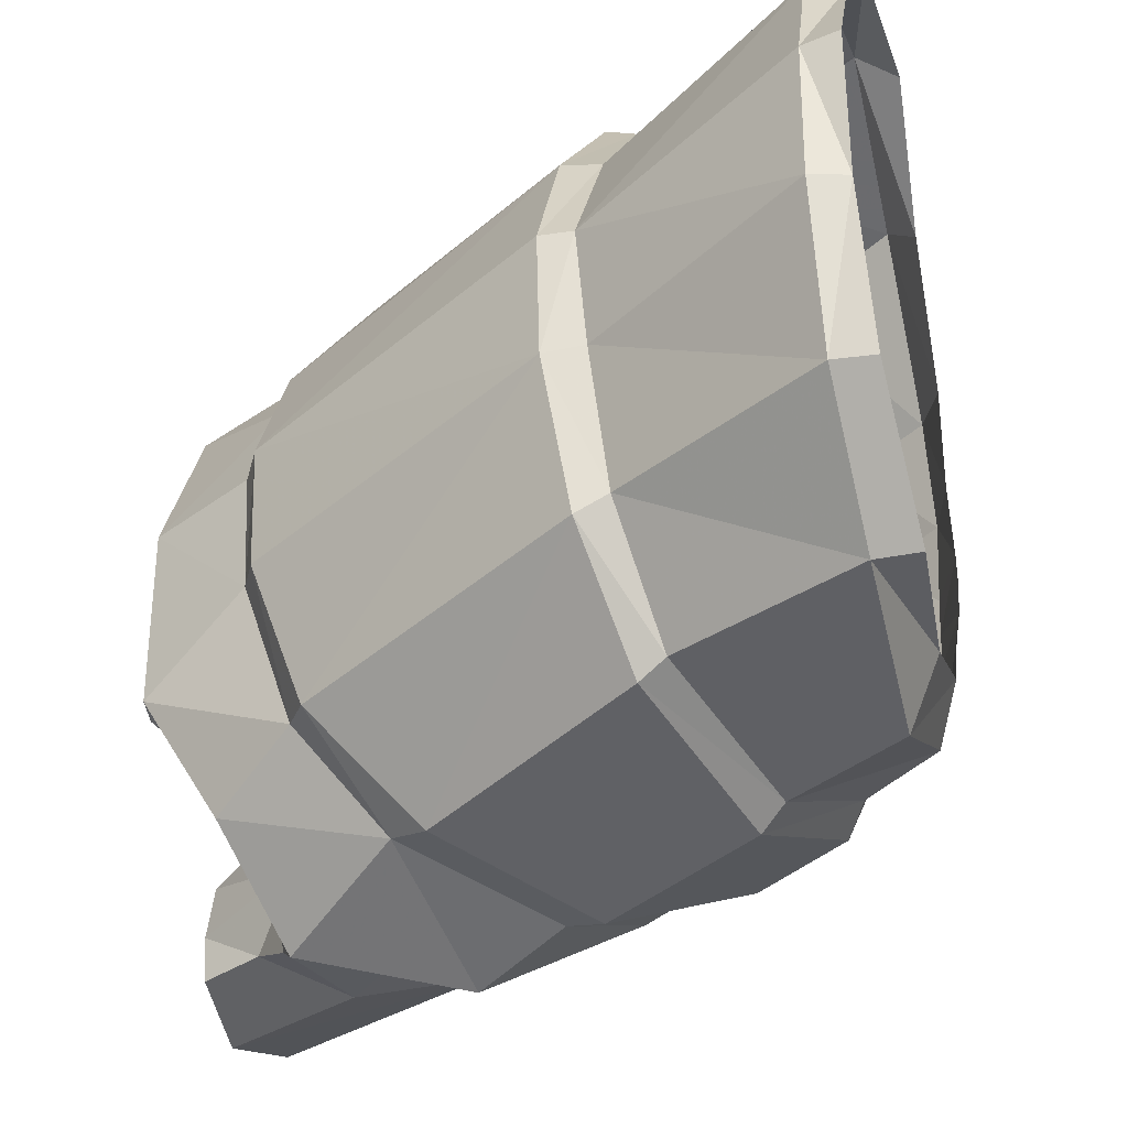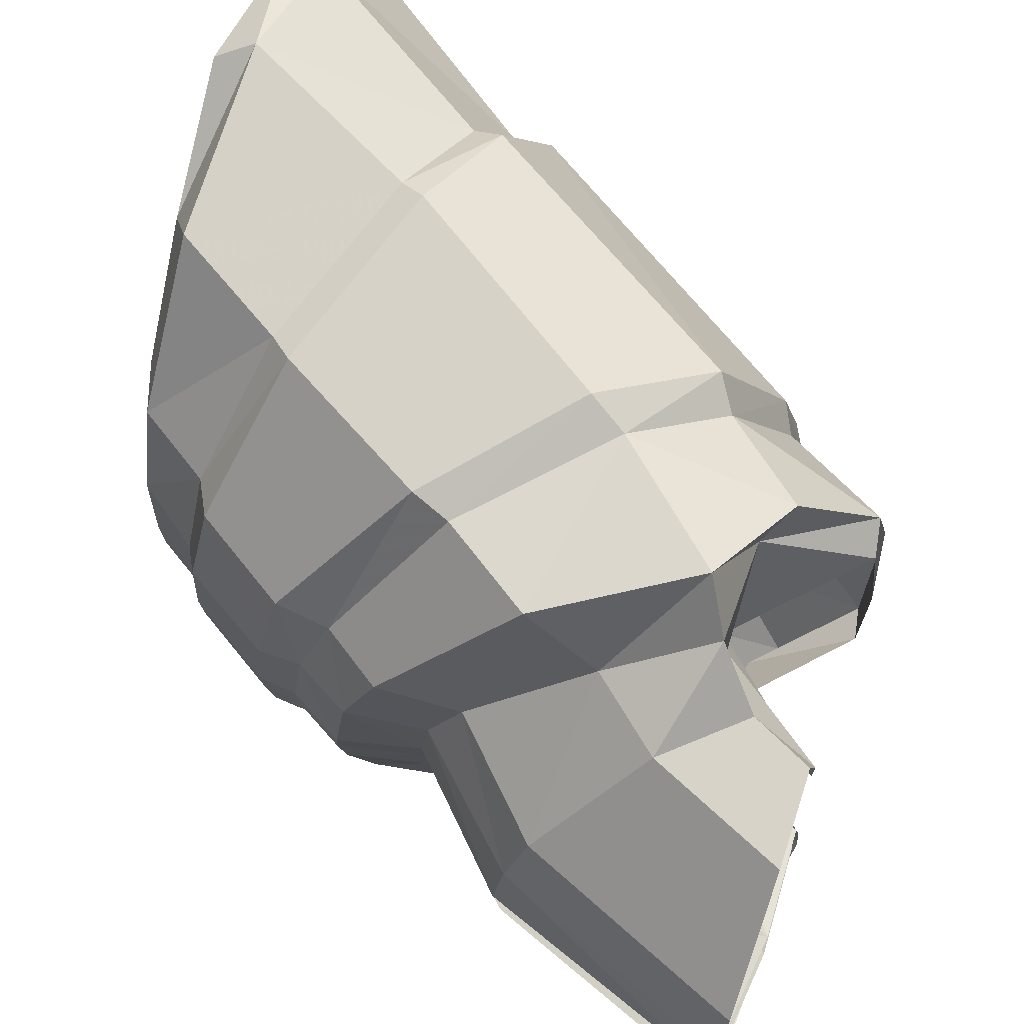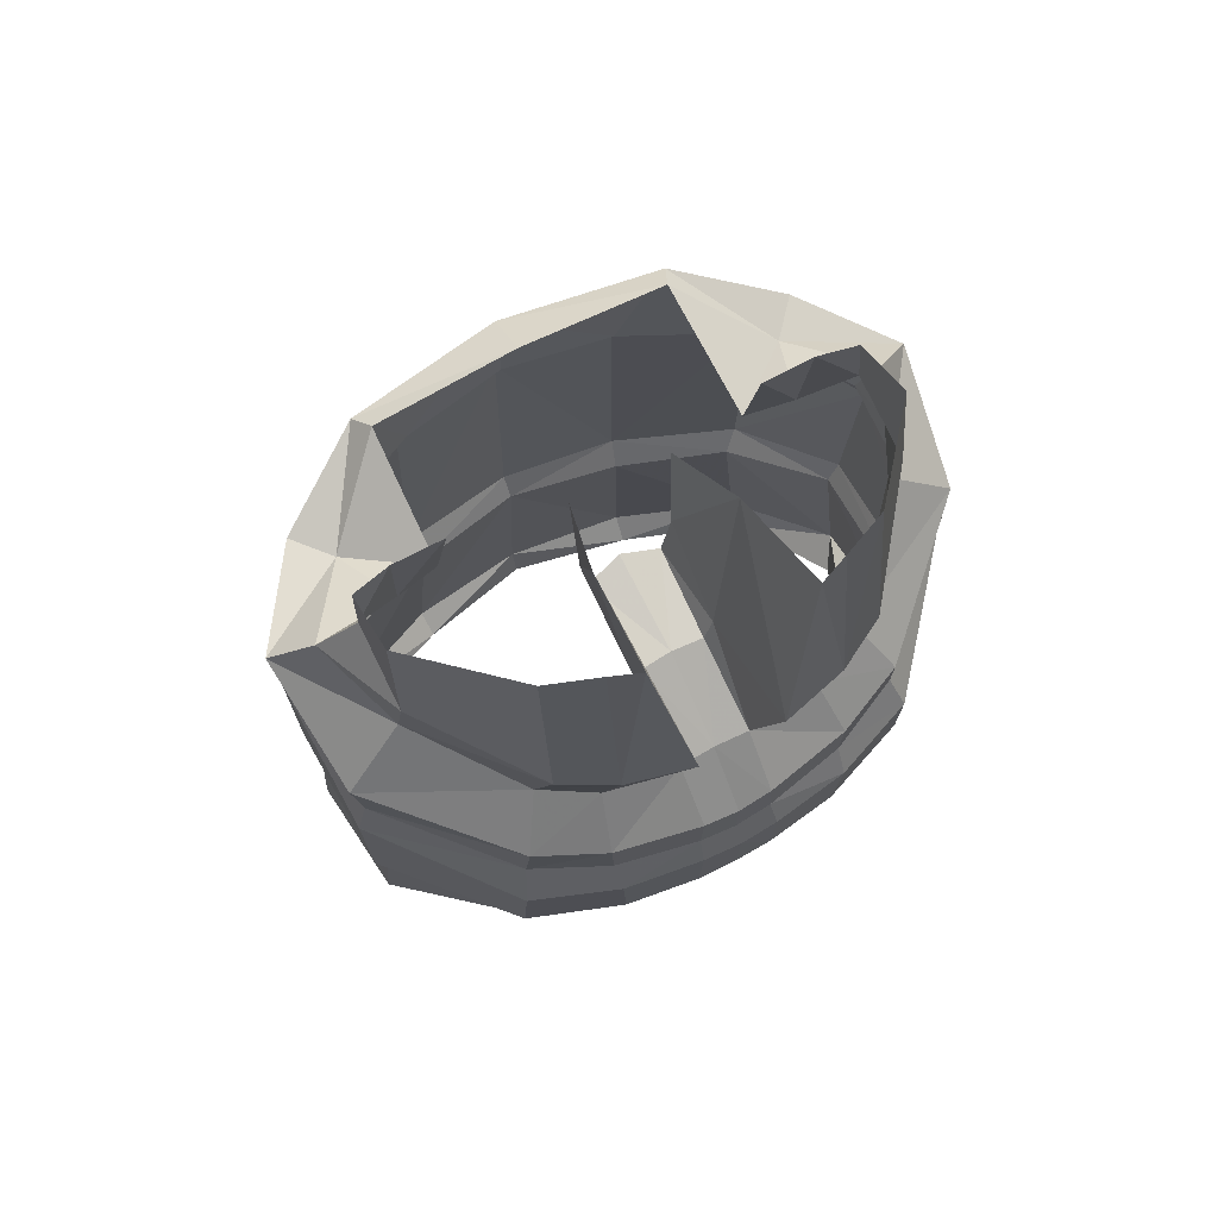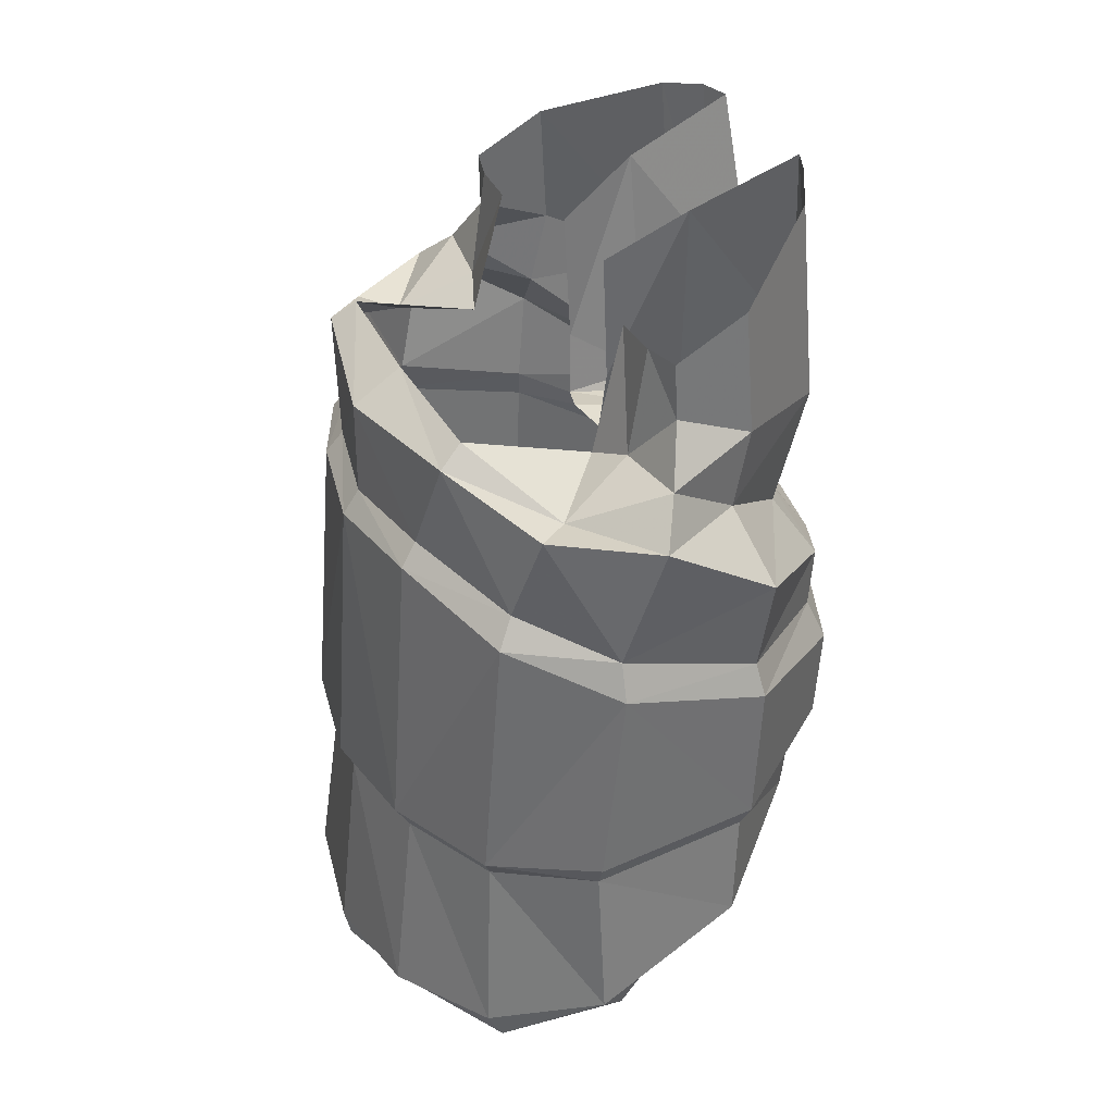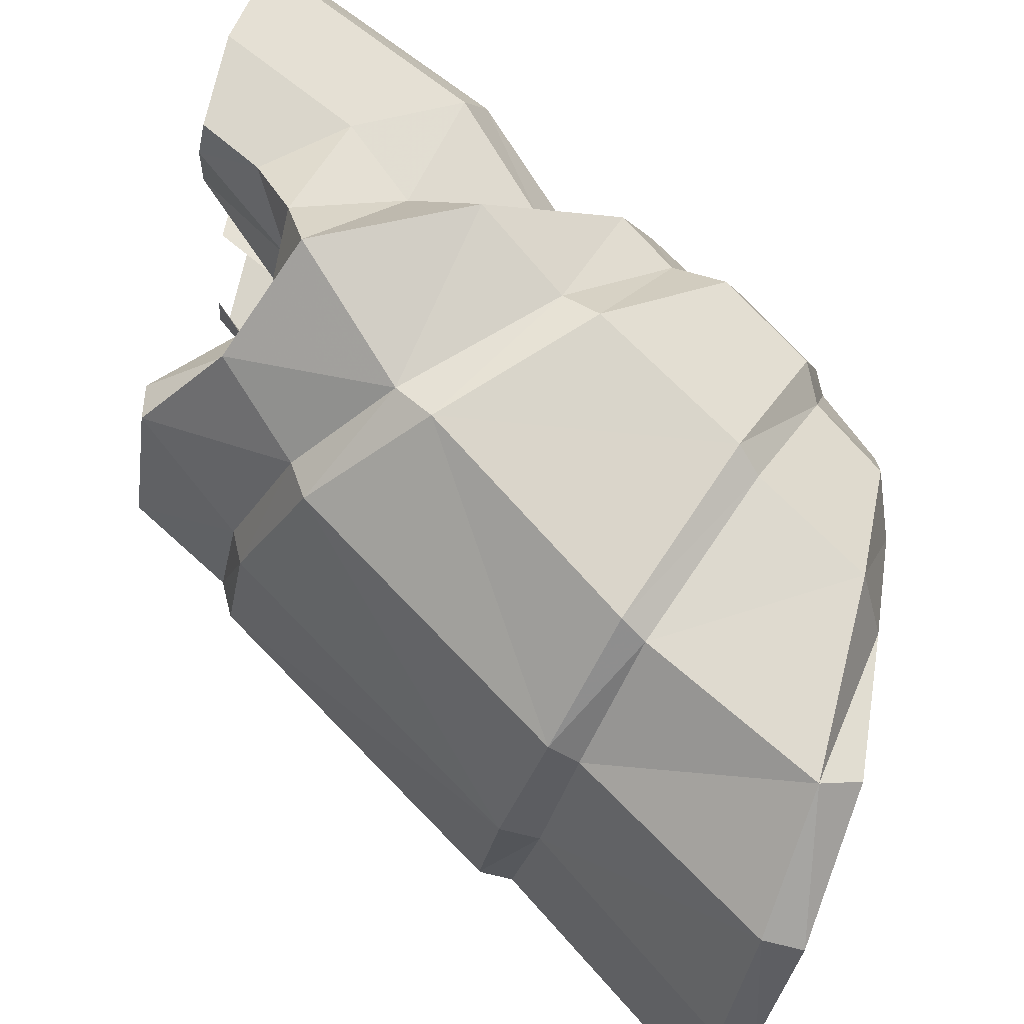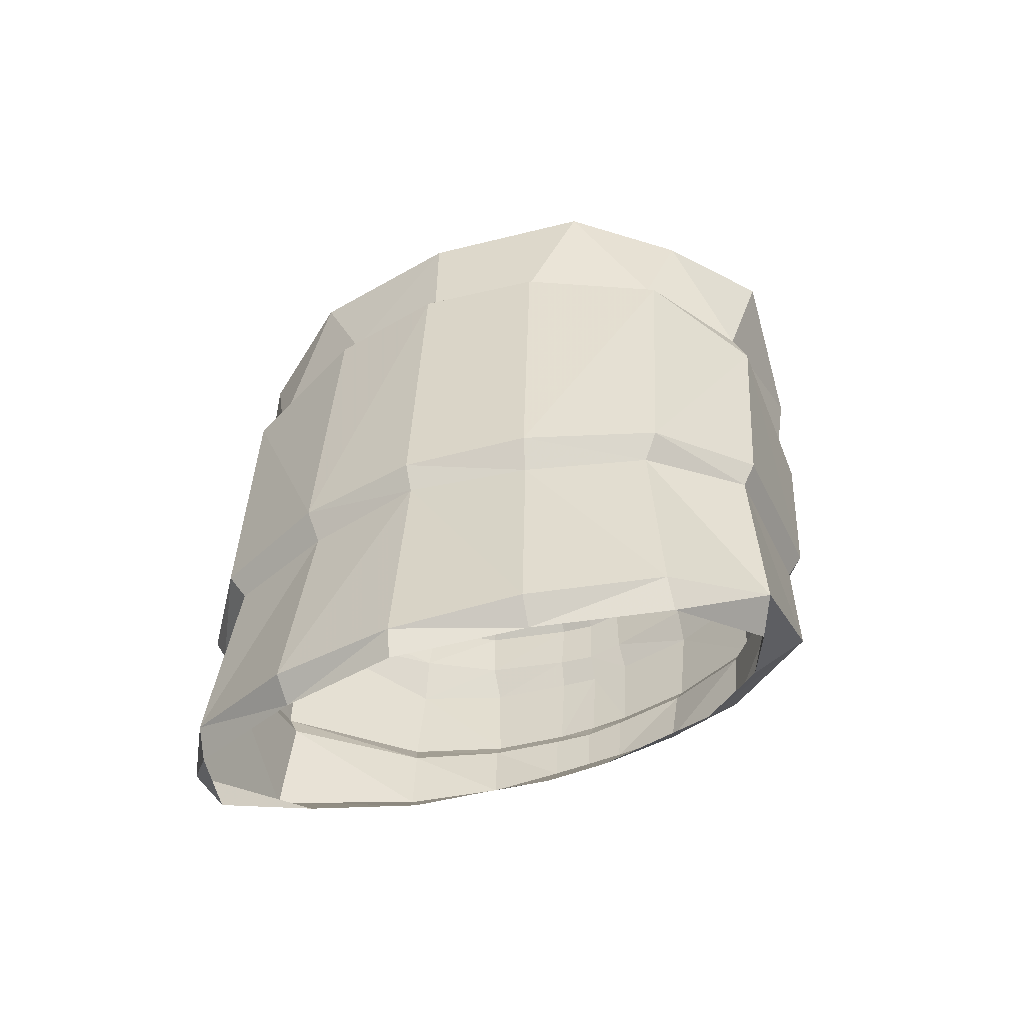
<metadata>
{"format":"obj","ext":"obj","renderer":"f3d","projection":"perspective","resolution":1024,"background":"white","views":[{"elev":-46.2,"azim":-49.5,"up":"+Z"},{"elev":71.0,"azim":136.7,"up":"+Z"},{"elev":69.1,"azim":67.0,"up":"+Y"},{"elev":34.9,"azim":-17.6,"up":"+Y"},{"elev":78.6,"azim":-48.1,"up":"+Z"},{"elev":-49.0,"azim":-60.7,"up":"+Y"}]}
</metadata>
<code>
o RFinger31
v -0.001847 -0.01319 0.01209
v -0.005654 -0.0139 0.009733
v -0.005003 -0.00391 0.009926
v -0.001104 -0.005407 0.01221
v 0.004406 -0.006881 0.01157
v 0.004219 -0.01232 0.01144
v 0.008451 -0.01177 0.007165
v 0.008717 -0.008334 0.007092
v 0.009599 -0.008497 0.003792
v 0.009392 -0.01184 0.003564
v 0.009737 -0.008572 0.000767
v 0.009519 -0.01188 0.000741
v 0.004177 -0.005646 0.01115
v 0.008045 -0.006784 0.006789
v 0.008992 -0.007298 0.003897
v 0.00929 -0.007531 0.000743
v -0.007292 -0.002944 0.005327
v -0.008452 -0.003054 0.0011
v -0.007823 -0.002129 0.001059
v -0.006696 -0.002079 0.005058
v -0.00443 -0.002827 0.009404
v -0.006148 0.00195 0.006941
v -0.003547 0.000602 0.01033
v -0.001106 -0.004021 0.01166
v 0.000199 0.000728 0.01243
v 0.004587 -0.002166 0.0115
v 0.008267 -0.004585 0.006668
v 0.009055 -0.005281 0.004005
v 0.009348 -0.005525 0.000693
v 0.007542 -0.003173 0.003732
v 0.007639 -0.003463 0.000904
v 0.006759 -0.002441 0.005844
v 0.003725 3.1e-05 0.00926
v -0.002379 0.000377 0.009052
v 0.000917 0.002082 0.01083
v -0.007416 -0.01522 0.005127
v -0.008651 -0.01522 0.000886
v -0.00915 -0.0143 0.000951
v -0.00803 -0.01415 0.0054
v 0.003982 -0.01328 0.01095
v -0.001834 -0.01408 0.01162
v 0.007722 -0.01285 0.006837
v 0.008907 -0.01253 0.003534
v 0.008964 -0.01265 0.000751
v 0.008508 -0.01504 0.00335
v 0.008808 -0.01462 0.0007
v 0.007465 -0.01559 0.006742
v 0.003779 -0.01739 0.01116
v -0.001654 -0.02024 0.01198
v -0.005712 -0.02192 0.00976
v -0.005334 -0.01481 0.00913
v -0.00528 0.002663 0.006455
v -0.008302 -0.02296 0.005465
v 0.007526 -0.01611 0.000631
v 0.007072 -0.01636 0.003033
v 0.006152 -0.01705 0.005992
v 0.003158 -0.01873 0.009283
v -0.00068 -0.02112 0.01119
v -0.005112 -0.02301 0.009701
v -0.009214 -0.02452 0.000761
v -0.009484 -0.02337 0.000809
v -0.007539 -0.02382 0.005281
v 0.001482 0.004005 0.009373
v 0.004333 0.002873 0.009153
v 0.008056 0.001755 0.005593
v 0.008867 0.001569 0.003623
v 0.009228 0.001453 0.001101
v 0.003986 0.007552 0.009097
v 0.001388 0.00612 0.009342
v 0.007365 0.009356 0.005614
v 0.008029 0.009836 0.003772
v 0.008341 0.009782 0.002662
v 0.00456 -0.00058 0.001524
v 0.004298 0.008183 0.002623
v 0.001282 0.006451 0.002149
v 0.001532 0.001574 0.001948
v 0.004635 -0.001352 0.0011
v 0.00136 -0.000761 0.001602
v 0.004434 -0.001326 -8.7e-05
v 0.007453 -0.00343 -0.000412
v 0.000852 -0.000497 0.000268
v 0.000312 0.00189 0.007804
v -0.000437 0.00117 0.006165
v 0.000913 0.006066 0.007919
v 0.000708 0.005973 0.005992
v -0.007837 0.001521 0.00113
v -0.00601 0.002746 0.00098
v 0.00929 -0.00567 -0.000629
v 0.009224 -0.007703 -0.000662
v 0.009659 -0.008711 -0.000723
v 0.009425 -0.01189 -0.000761
v 0.00891 -0.01272 -0.000728
v 0.008769 -0.01453 -0.000749
v 0.007328 -0.01619 -0.000645
v -0.006719 -0.004011 -0.008252
v -0.007357 -0.014 -0.008317
v -0.004056 -0.01332 -0.01132
v -0.003321 -0.005538 -0.01128
v 0.002205 -0.007011 -0.01174
v 0.002027 -0.01245 -0.01178
v 0.006986 -0.01186 -0.008362
v 0.007273 -0.008419 -0.008209
v 0.008757 -0.008546 -0.005138
v 0.008583 -0.01189 -0.005003
v 0.009236 -0.01189 -0.002255
v 0.009458 -0.008589 -0.002194
v 0.002062 -0.00577 -0.01125
v 0.006676 -0.006865 -0.007726
v 0.008144 -0.007348 -0.005081
v 0.009027 -0.007546 -0.002048
v -0.008103 -0.002991 -0.003267
v -0.007465 -0.002124 -0.00308
v -0.006054 -0.002922 -0.007805
v -0.005347 0.000496 -0.008749
v -0.007264 0.001884 -0.004881
v -0.003215 -0.004145 -0.01069
v -0.002061 0.000596 -0.01151
v 0.002413 -0.002294 -0.01153
v 0.006924 -0.004664 -0.007565
v 0.008193 -0.005331 -0.005123
v 0.0091 -0.00554 -0.001934
v 0.00739 -0.003477 -0.001742
v 0.006766 -0.003218 -0.004491
v 0.005604 -0.002508 -0.006391
v 0.001994 -7.2e-05 -0.009084
v -0.003962 0.000284 -0.007722
v -0.00105 0.001965 -0.01002
v -0.008232 -0.01527 -0.003513
v -0.008882 -0.0142 -0.003624
v -0.003959 -0.01421 -0.01089
v 0.001883 -0.01341 -0.0113
v 0.006328 -0.01293 -0.007943
v 0.00811 -0.01258 -0.004908
v 0.008687 -0.01267 -0.00219
v 0.007744 -0.01509 -0.004749
v 0.008535 -0.01463 -0.002183
v 0.006082 -0.01567 -0.007905
v 0.001629 -0.01751 -0.01162
v -0.003872 -0.02037 -0.01152
v -0.006934 -0.0149 -0.00782
v -0.007449 -0.02202 -0.008638
v -0.006318 0.002602 -0.004539
v -0.009193 -0.02302 -0.003973
v 0.006389 -0.0164 -0.004217
v 0.007285 -0.01612 -0.001932
v 0.004928 -0.01712 -0.006977
v 0.001365 -0.01884 -0.009714
v -0.002771 -0.02124 -0.01096
v -0.006851 -0.02311 -0.008734
v -0.008413 -0.02387 -0.003967
v 0.002621 0.002772 -0.008986
v -0.000217 0.003905 -0.008624
v 0.006939 0.00169 -0.006228
v 0.008105 0.001524 -0.004452
v 0.008932 0.001436 -0.002047
v 0.002307 0.007455 -0.008687
v -0.000295 0.006022 -0.008495
v 0.006285 0.009292 -0.005832
v 0.007284 0.009791 -0.004129
v 0.007797 0.00975 -0.003097
v 0.004259 -0.000597 -0.001664
v 0.003827 0.008155 -0.002361
v 0.001213 0.001555 -0.001431
v 0.000947 0.006431 -0.001396
v 0.004409 -0.001365 -0.001291
v 0.001101 -0.000777 -0.001148
v -0.001079 0.001809 -0.006943
v -0.001511 0.001107 -0.00522
v -0.000496 0.005983 -0.00701
v -0.000337 0.005912 -0.005082
f 4 3 2
f 6 5 4
f 8 5 6
f 7 10 9
f 11 9 10
f 14 13 5
f 15 14 8
f 9 11 16
f 17 20 19
f 17 3 21
f 21 23 22
f 4 5 13
f 26 25 24
f 13 14 27
f 14 15 28
f 29 28 15
f 28 29 31
f 27 28 30
f 26 27 32
f 25 35 34
f 25 26 33
f 36 39 38
f 40 6 1
f 6 40 42
f 7 42 43
f 43 44 12
f 46 44 43
f 45 43 42
f 40 48 47
f 48 40 41
f 49 41 51
f 3 17 39
f 3 4 24
f 24 25 23
f 34 52 22
f 2 51 41
f 36 53 50
f 45 55 54
f 55 45 47
f 56 47 48
f 49 58 57
f 49 50 59
f 62 53 61
f 50 53 62
f 35 33 64
f 65 64 33
f 66 65 32
f 67 66 30
f 68 69 63
f 65 70 68
f 66 71 70
f 66 67 72
f 74 72 67
f 74 73 76
f 73 67 31
f 73 77 78
f 80 79 77
f 78 77 79
f 35 63 82
f 34 82 83
f 84 82 63
f 82 84 85
f 39 36 51
f 39 17 18
f 20 22 86
f 87 86 22
f 53 36 37
f 80 31 29
f 88 29 16
f 89 16 11
f 90 11 12
f 91 12 44
f 92 44 46
f 93 46 54
f 98 97 96
f 100 97 98
f 102 101 100
f 104 101 102
f 104 103 106
f 108 102 99
f 109 103 102
f 103 109 110
f 112 111 18
f 111 112 113
f 113 112 115
f 98 116 107
f 118 107 116
f 107 118 119
f 108 119 120
f 121 110 109
f 120 123 122
f 119 124 123
f 118 125 124
f 126 127 117
f 125 118 117
f 129 128 37
f 97 100 131
f 100 101 132
f 101 104 133
f 134 133 104
f 136 135 133
f 135 137 132
f 131 132 137
f 138 139 130
f 139 141 140
f 95 96 129
f 95 113 116
f 116 113 114
f 126 114 115
f 130 140 96
f 128 140 141
f 135 136 145
f 144 146 137
f 146 147 138
f 147 148 139
f 139 148 149
f 150 60 61
f 141 149 150
f 127 152 151
f 153 124 125
f 124 153 154
f 155 122 123
f 152 157 156
f 153 151 156
f 154 153 158
f 154 159 160
f 162 161 155
f 162 164 163
f 161 165 122
f 161 163 166
f 80 122 165
f 166 81 79
f 127 126 167
f 126 142 168
f 169 157 152
f 167 168 170
f 140 128 129
f 129 38 18
f 112 19 86
f 86 87 142
f 143 61 37
f 80 88 121
f 88 89 110
f 89 90 106
f 90 91 105
f 105 91 92
f 134 92 93
f 93 94 145
f 1 4 2
f 1 6 4
f 7 8 6
f 8 7 9
f 12 11 10
f 8 14 5
f 9 15 8
f 15 9 16
f 18 17 19
f 20 17 21
f 20 21 22
f 24 4 13
f 13 26 24
f 26 13 27
f 27 14 28
f 16 29 15
f 30 28 31
f 32 27 30
f 33 26 32
f 23 25 34
f 35 25 33
f 37 36 38
f 41 40 1
f 7 6 42
f 10 7 43
f 10 43 12
f 45 46 43
f 47 45 42
f 42 40 47
f 49 48 41
f 50 49 51
f 2 3 39
f 21 3 24
f 21 24 23
f 23 34 22
f 1 2 41
f 51 36 50
f 46 45 54
f 56 55 47
f 57 56 48
f 48 49 57
f 58 49 59
f 60 62 61
f 59 50 62
f 63 35 64
f 32 65 33
f 30 66 32
f 31 67 30
f 64 68 63
f 64 65 68
f 65 66 70
f 71 66 72
f 73 74 67
f 75 74 76
f 77 73 31
f 76 73 78
f 31 80 77
f 81 78 79
f 34 35 82
f 52 34 83
f 69 84 63
f 83 82 85
f 2 39 51
f 38 39 18
f 19 20 86
f 52 87 22
f 61 53 37
f 88 80 29
f 89 88 16
f 90 89 11
f 91 90 12
f 92 91 44
f 93 92 46
f 94 93 54
f 95 98 96
f 99 100 98
f 99 102 100
f 103 104 102
f 105 104 106
f 107 108 99
f 108 109 102
f 106 103 110
f 19 112 18
f 95 111 113
f 114 113 115
f 99 98 107
f 117 118 116
f 108 107 119
f 109 108 120
f 120 121 109
f 121 120 122
f 120 119 123
f 119 118 124
f 114 126 117
f 127 125 117
f 38 129 37
f 130 97 131
f 131 100 132
f 132 101 133
f 105 134 104
f 134 136 133
f 133 135 132
f 138 131 137
f 131 138 130
f 130 139 140
f 111 95 129
f 98 95 116
f 117 116 114
f 142 126 115
f 97 130 96
f 143 128 141
f 144 135 145
f 135 144 137
f 137 146 138
f 138 147 139
f 141 139 149
f 143 150 61
f 143 141 150
f 125 127 151
f 151 153 125
f 123 124 154
f 154 155 123
f 151 152 156
f 158 153 156
f 159 154 158
f 155 154 160
f 160 162 155
f 161 162 163
f 155 161 122
f 165 161 166
f 79 80 165
f 165 166 79
f 152 127 167
f 167 126 168
f 167 169 152
f 169 167 170
f 96 140 129
f 111 129 18
f 115 112 86
f 115 86 142
f 128 143 37
f 122 80 121
f 121 88 110
f 110 89 106
f 106 90 105
f 134 105 92
f 136 134 93
f 136 93 145

</code>
